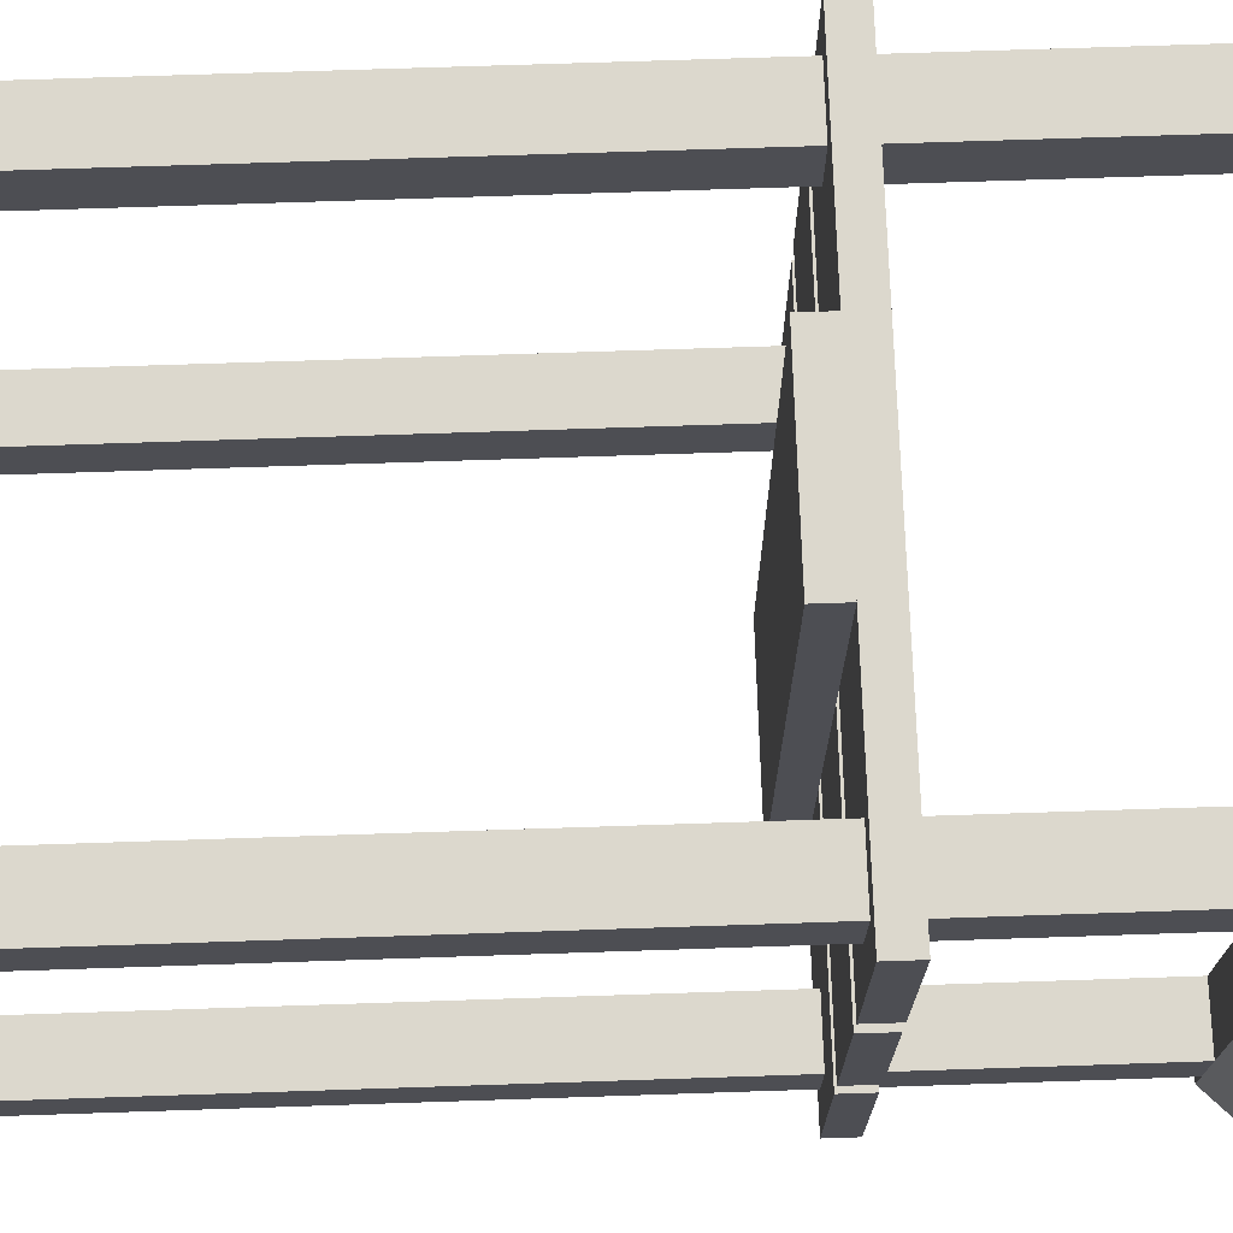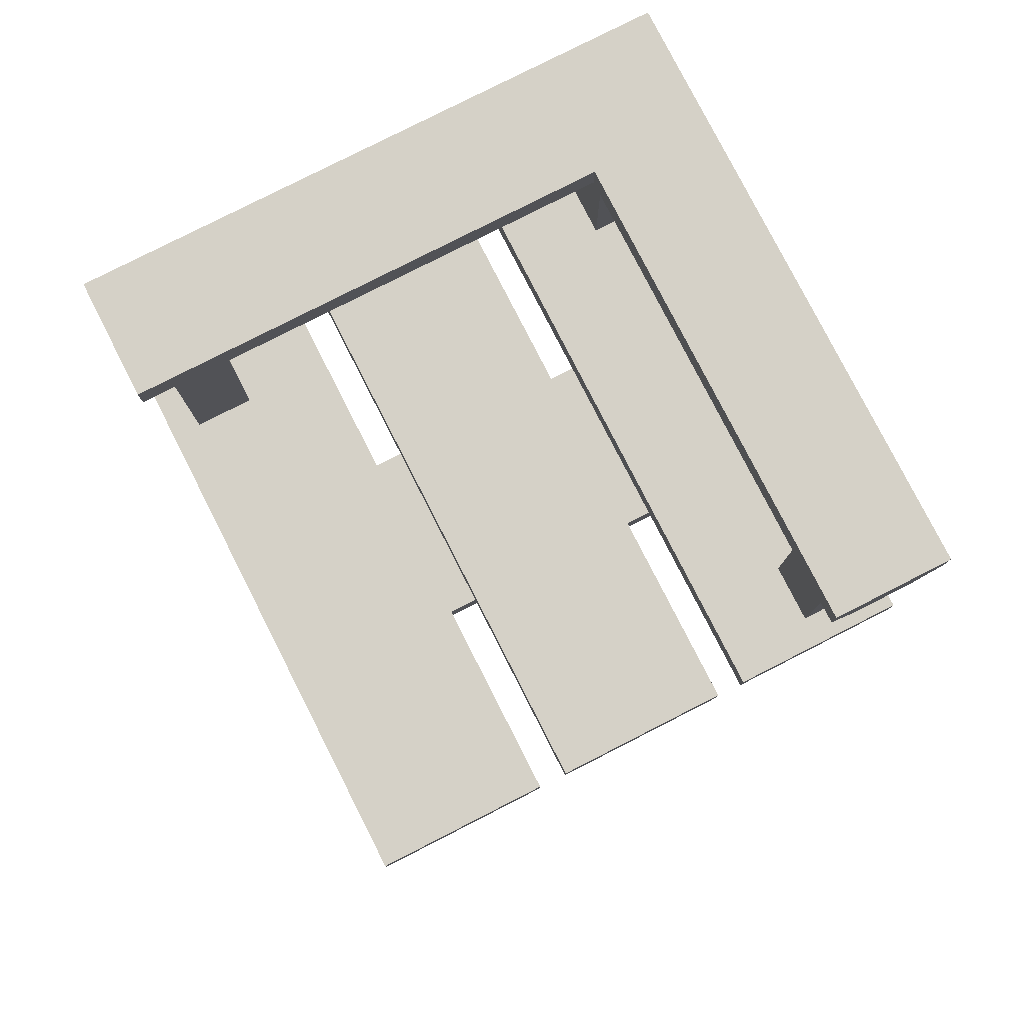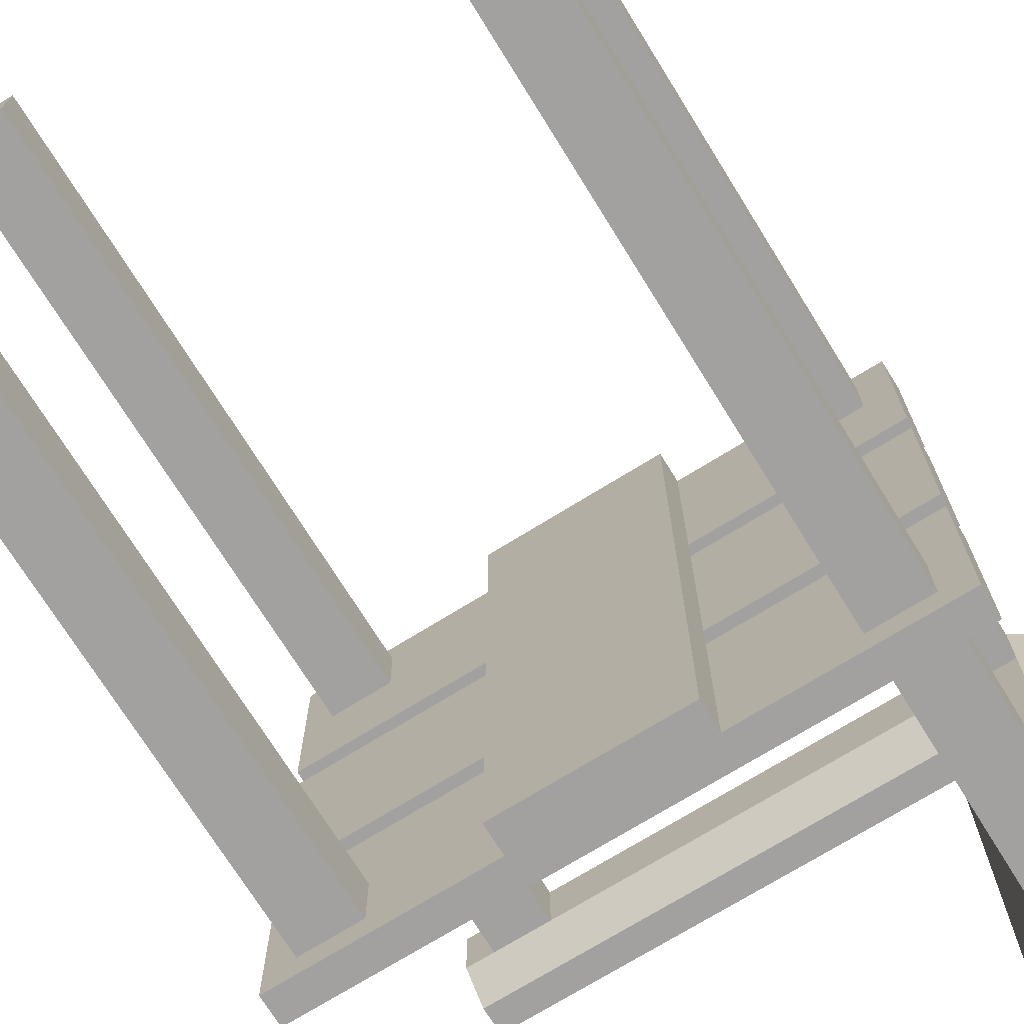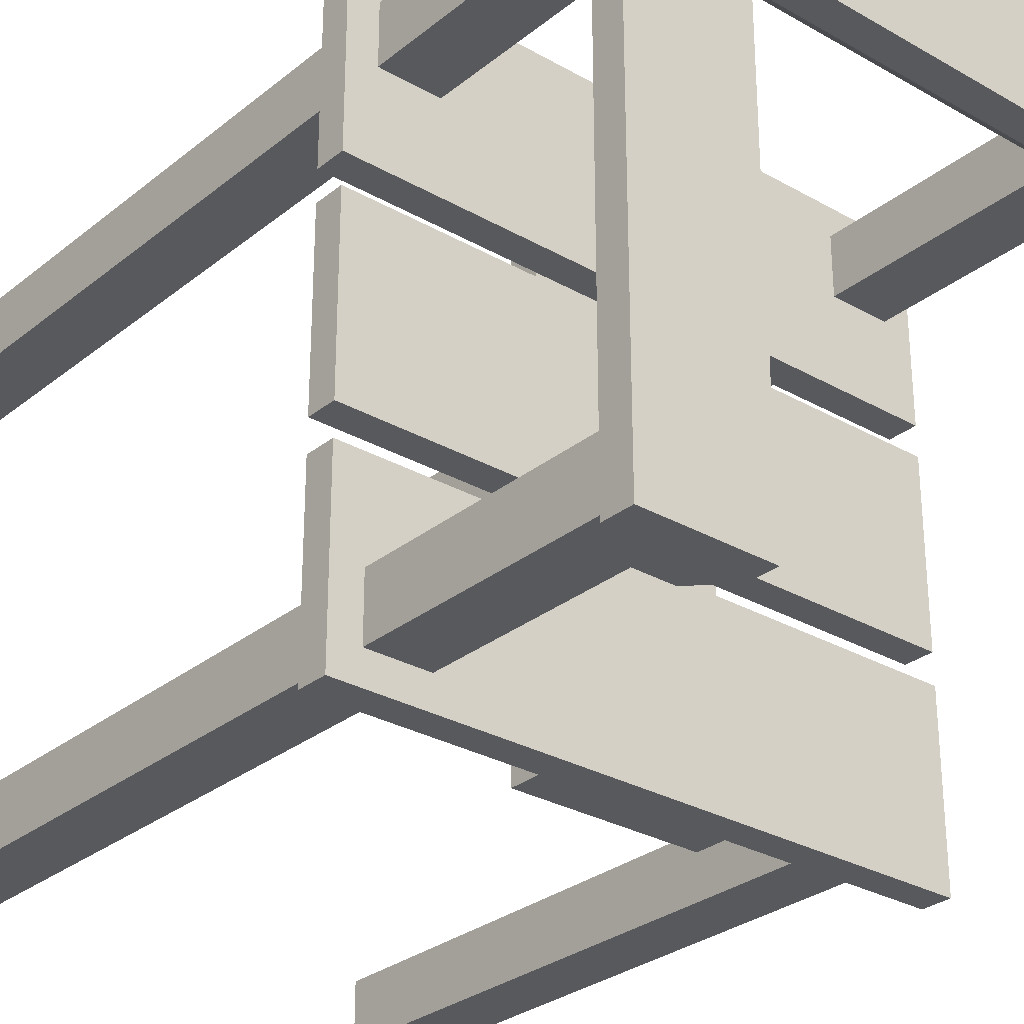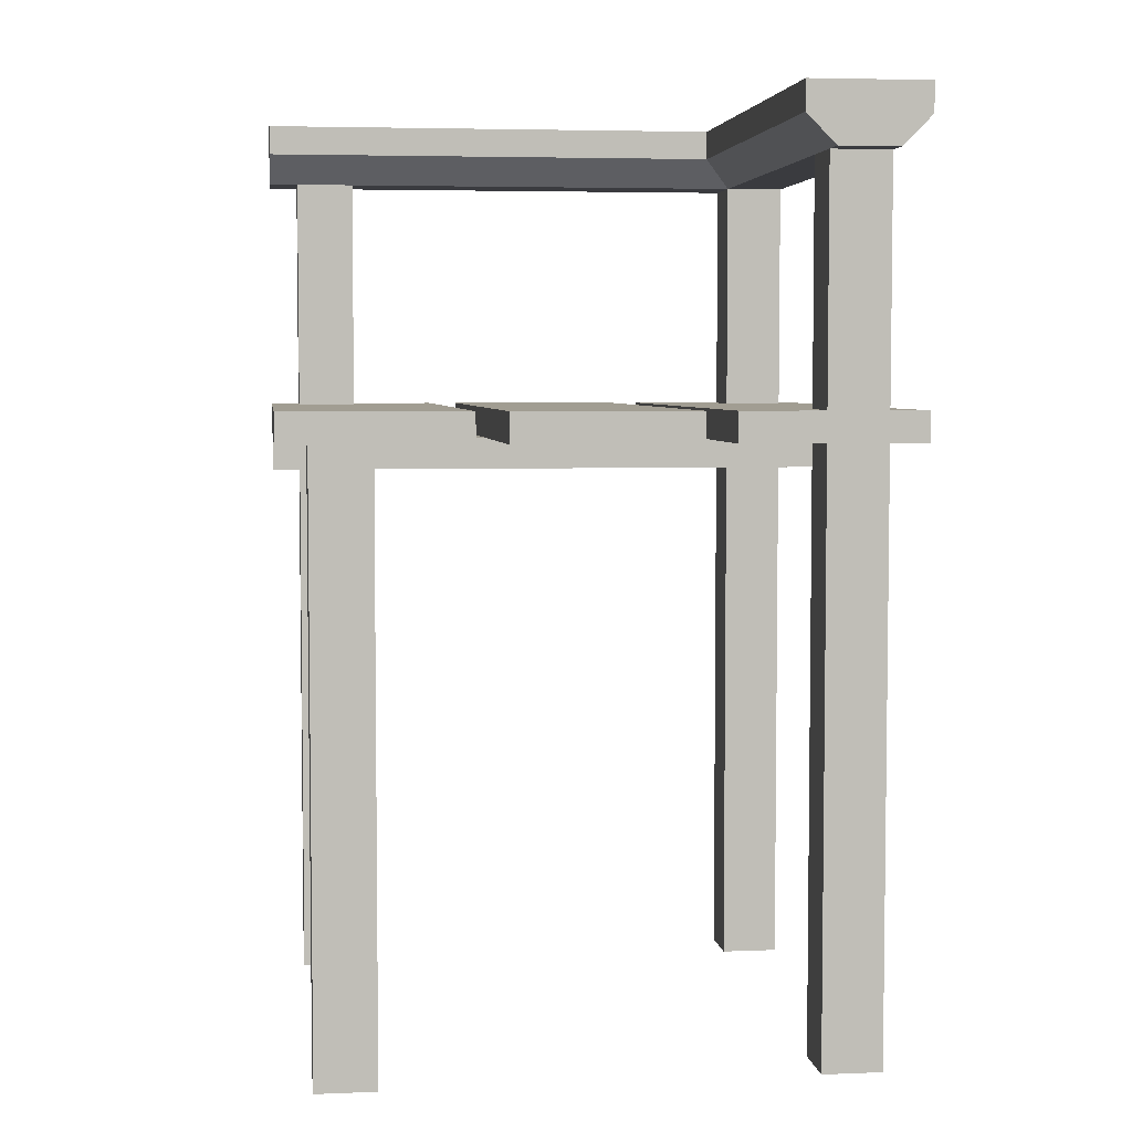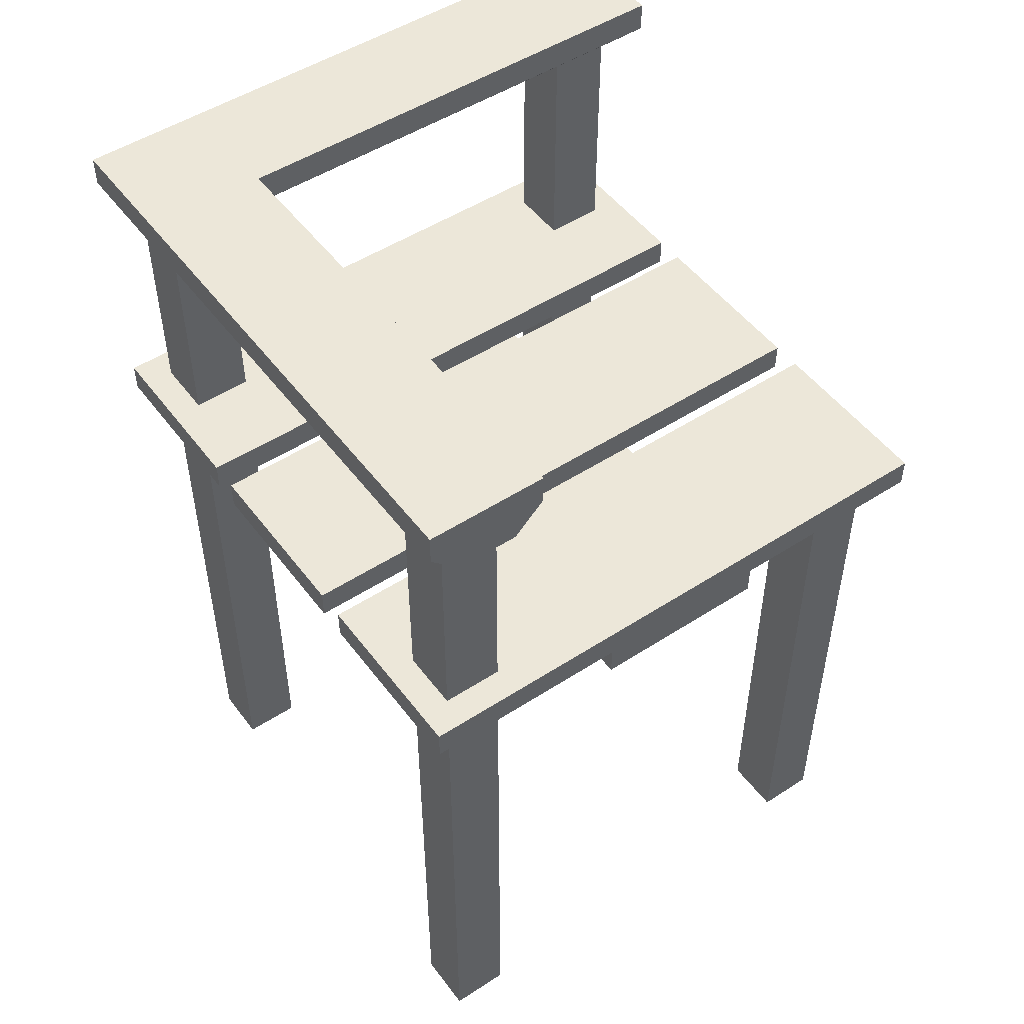
<metadata>
{"format":"obj","ext":"obj","renderer":"f3d","projection":"perspective","resolution":1024,"background":"white","views":[{"elev":72.6,"azim":88.1,"up":"+Z"},{"elev":79.4,"azim":-117.0,"up":"+Y"},{"elev":-72.2,"azim":31.8,"up":"+Z"},{"elev":-29.1,"azim":139.7,"up":"+Z"},{"elev":4.7,"azim":-97.3,"up":"+Y"},{"elev":50.2,"azim":144.5,"up":"+Y"}]}
</metadata>
<code>
o scaffold_small_medium_cornerLeft_Cube.2460
v 1 2.1 -0.3
v 1 2 -0.3
v 1 2.1 0.3
v 1 2 0.3
v -1 2.1 -0.3
v -1 2 -0.3
v -1 2.1 0.3
v -1 2 0.3
v -1 2 1
v -1 2.1 1
v -1 2 0.4
v -1 2.1 0.4
v 1 2 1
v 1 2.1 1
v 1 2 0.4
v 1 2.1 0.4
v -1 2 -0.4
v -1 2.1 -0.4
v -1 2 -1
v -1 2.1 -1
v 1 2 -0.4
v 1 2.1 -0.4
v 1 2 -1
v 1 2.1 -1
v -0.3 1.9 -1
v -0.3 2 -1
v 0.3 1.9 -1
v 0.3 2 -1
v -0.3 1.9 1
v -0.3 2 1
v 0.3 1.9 1
v 0.3 2 1
v 0.7 0 -0.7
v 0.7 2.9 -0.7
v 0.7 0 -0.9
v 0.7 2.9 -0.9
v 0.9 0 -0.7
v 0.9 2.9 -0.7
v 0.9 0 -0.9
v 0.9 2.9 -0.9
v -0.9 0 -0.7
v -0.9 2 -0.7
v -0.9 0 -0.9
v -0.9 2 -0.9
v -0.7 0 -0.7
v -0.7 2 -0.7
v -0.7 0 -0.9
v -0.7 2 -0.9
v 0.7 0 0.9
v 0.7 2.9 0.9
v 0.7 0 0.7
v 0.7 2.9 0.7
v 0.9 0 0.9
v 0.9 2.9 0.9
v 0.9 0 0.7
v 0.9 2.9 0.7
v -0.9 0 0.9
v -0.9 2.9 0.9
v -0.9 0 0.7
v -0.9 2.9 0.7
v -0.7 0 0.9
v -0.7 2.9 0.9
v -0.7 0 0.7
v -0.7 2.9 0.7
v -1 3 1
v -1 3.1 1
v -1 3 0.6
v -1 3.1 0.6
v 1 3 1
v 0.6 3 0.6
v 0.6 3.1 0.6
v -1 2.9 0.7
v -1 2.9 0.9
v 0.7 2.9 0.7
v 0.6 3 -1
v 0.6 3.1 -1
v 1 3.1 1
v 1 3 -1
v 1 3.1 -1
v 0.7 2.9 -1
v 0.9 2.9 -1
v 0.9 2.9 0.9
f 2 1 3 4
f 4 3 7 8
f 8 7 5 6
f 6 5 1 2
f 6 2 4 8
f 1 5 7 3
f 9 10 12 11
f 11 12 16 15
f 15 16 14 13
f 13 14 10 9
f 11 15 13 9
f 16 12 10 14
f 24 20 18 22
f 19 20 24 23
f 19 23 21 17
f 21 22 18 17
f 23 24 22 21
f 17 18 20 19
f 25 26 28 27
f 27 28 32 31
f 31 32 30 29
f 29 30 26 25
f 27 31 29 25
f 32 28 26 30
f 33 34 36 35
f 35 36 40 39
f 39 40 38 37
f 37 38 34 33
f 35 39 37 33
f 40 36 34 38
f 41 42 44 43
f 43 44 48 47
f 47 48 46 45
f 45 46 42 41
f 43 47 45 41
f 48 44 42 46
f 49 50 52 51
f 51 52 56 55
f 55 56 54 53
f 53 54 50 49
f 51 55 53 49
f 56 52 50 54
f 57 58 60 59
f 59 60 64 63
f 63 64 62 61
f 61 62 58 57
f 59 63 61 57
f 64 60 58 62
f 65 66 68 67
f 67 68 71 70
f 70 71 77 69
f 69 77 66 65
f 69 65 73 82
f 71 68 66 77
f 72 74 82 73
f 67 70 74 72
f 65 67 72 73
f 70 69 82 74
f 70 71 76 75
f 75 76 79 78
f 78 79 77 69
f 79 76 71 77
f 80 81 82 74
f 75 78 81 80
f 70 75 80 74
f 78 69 82 81

</code>
